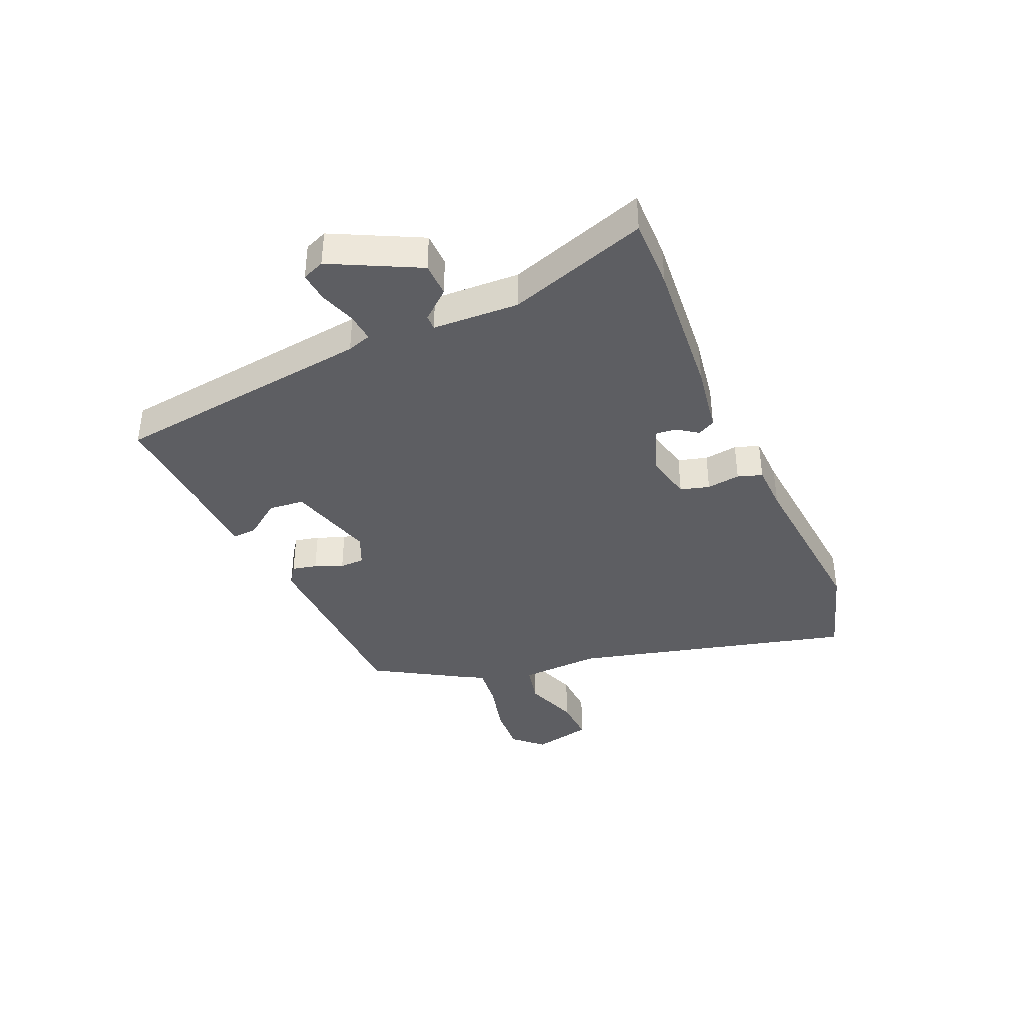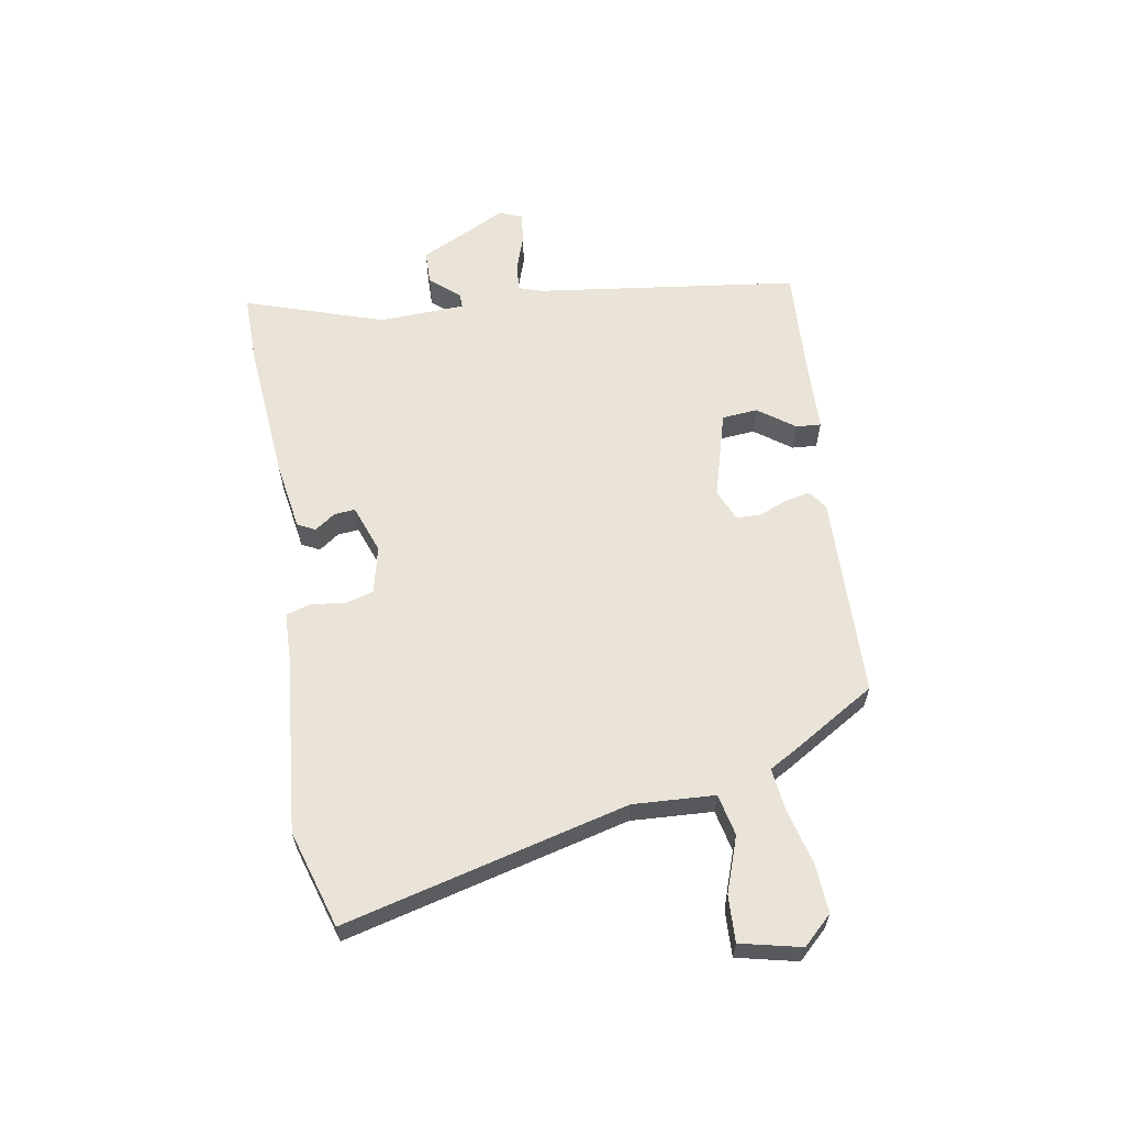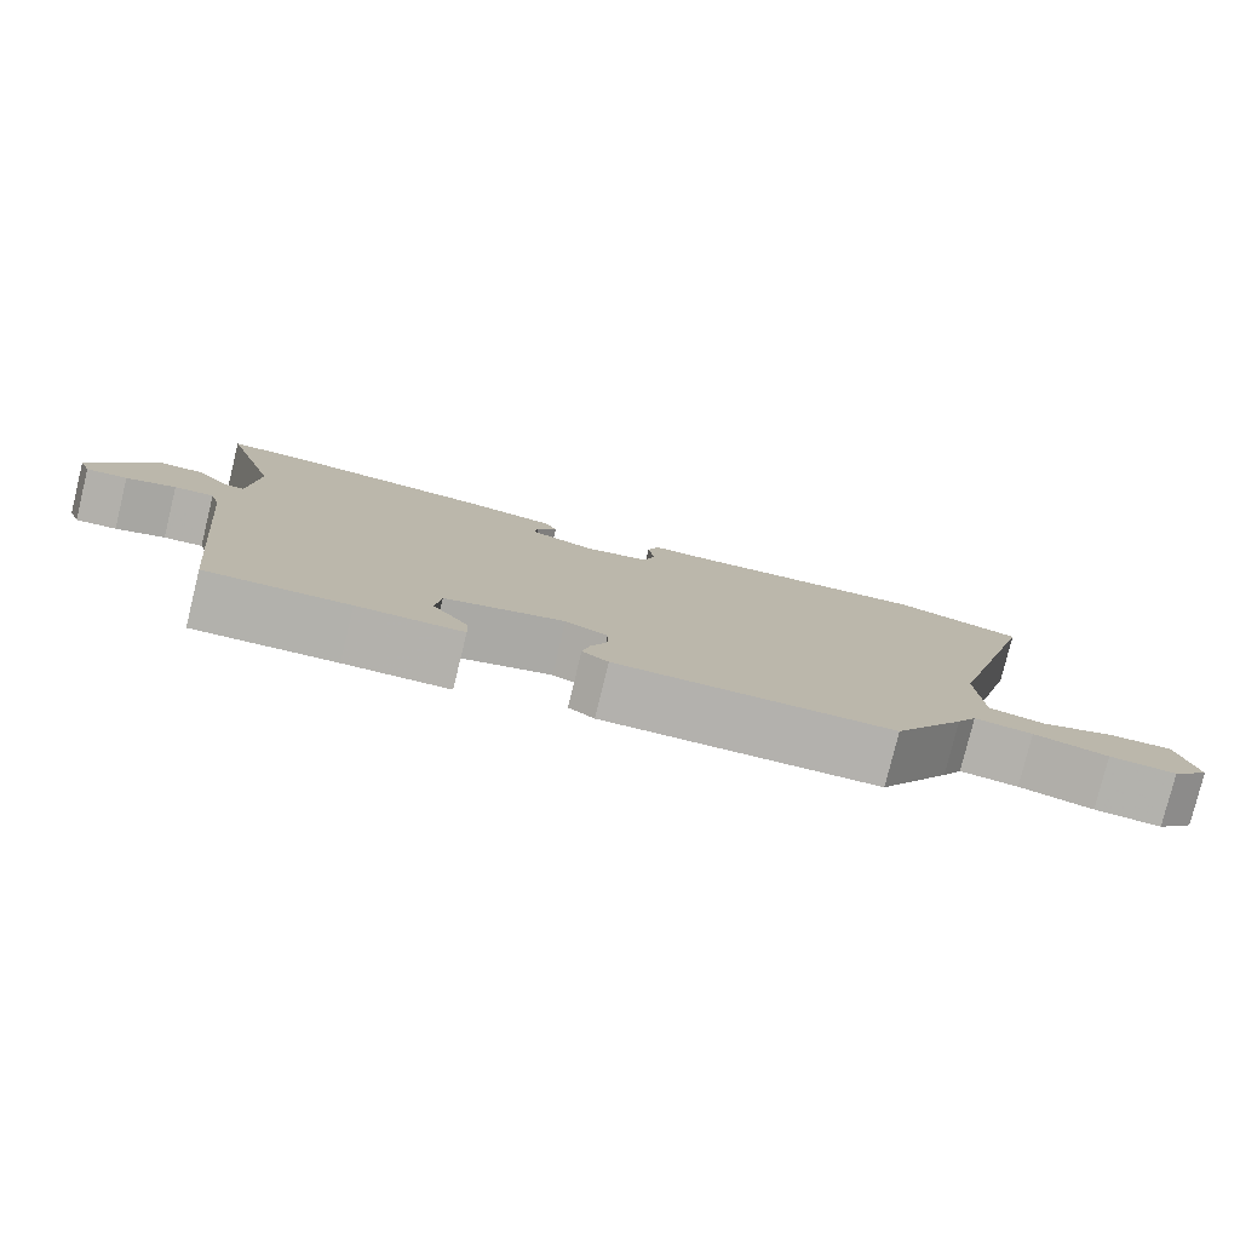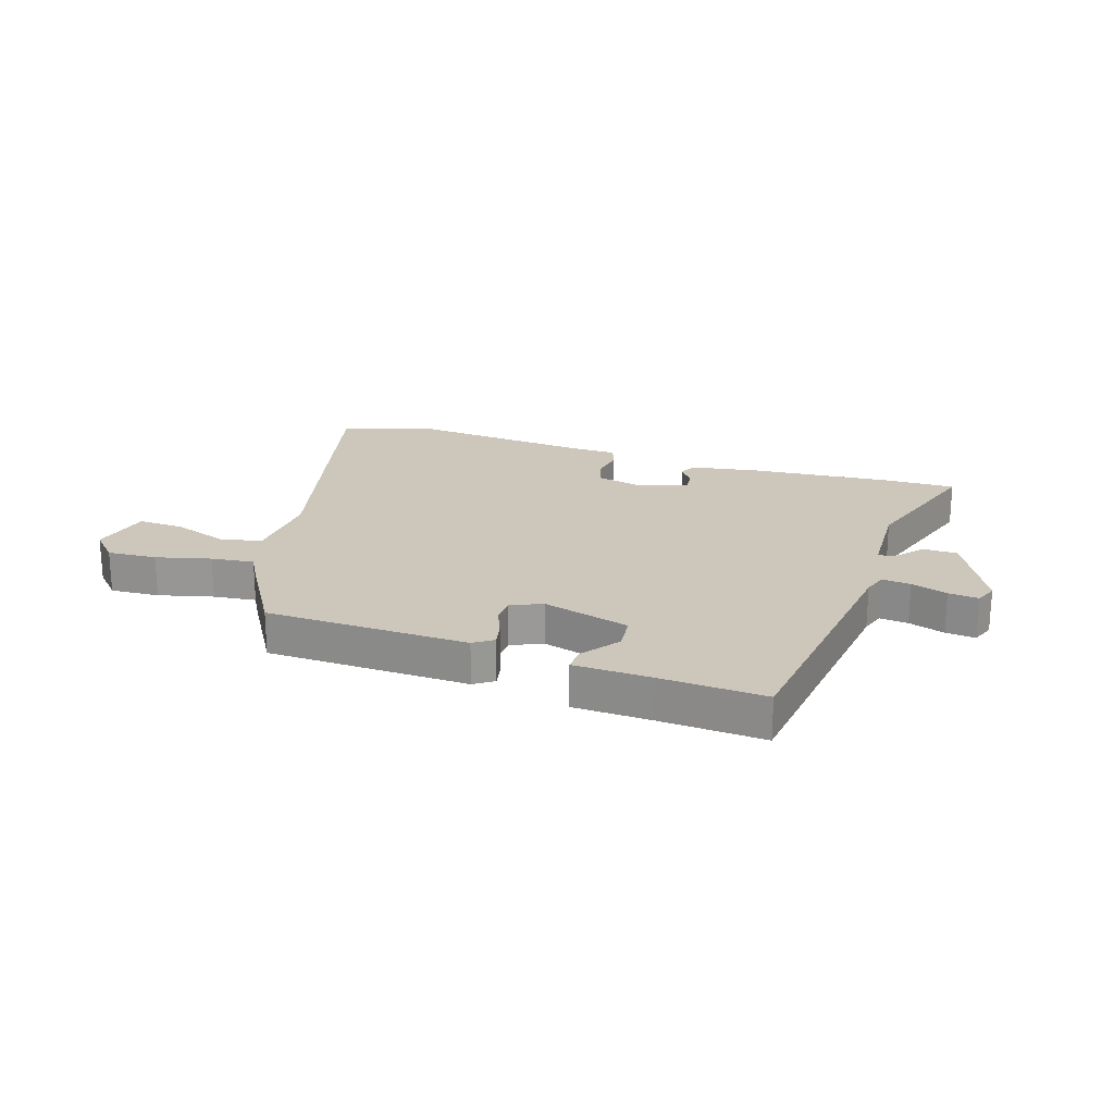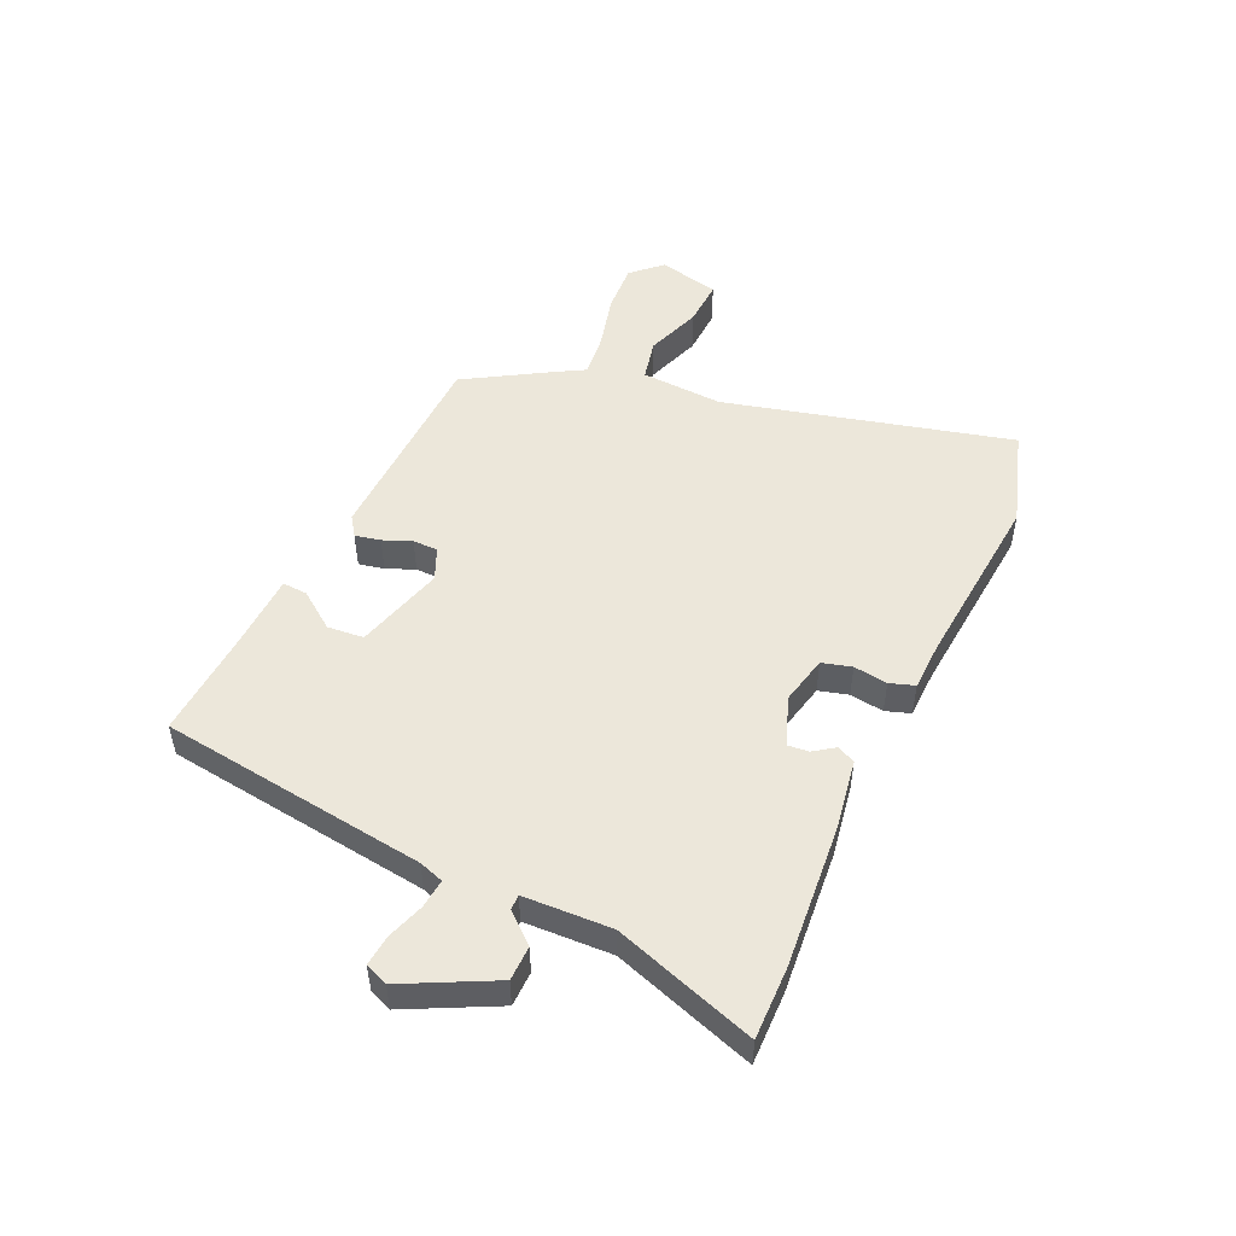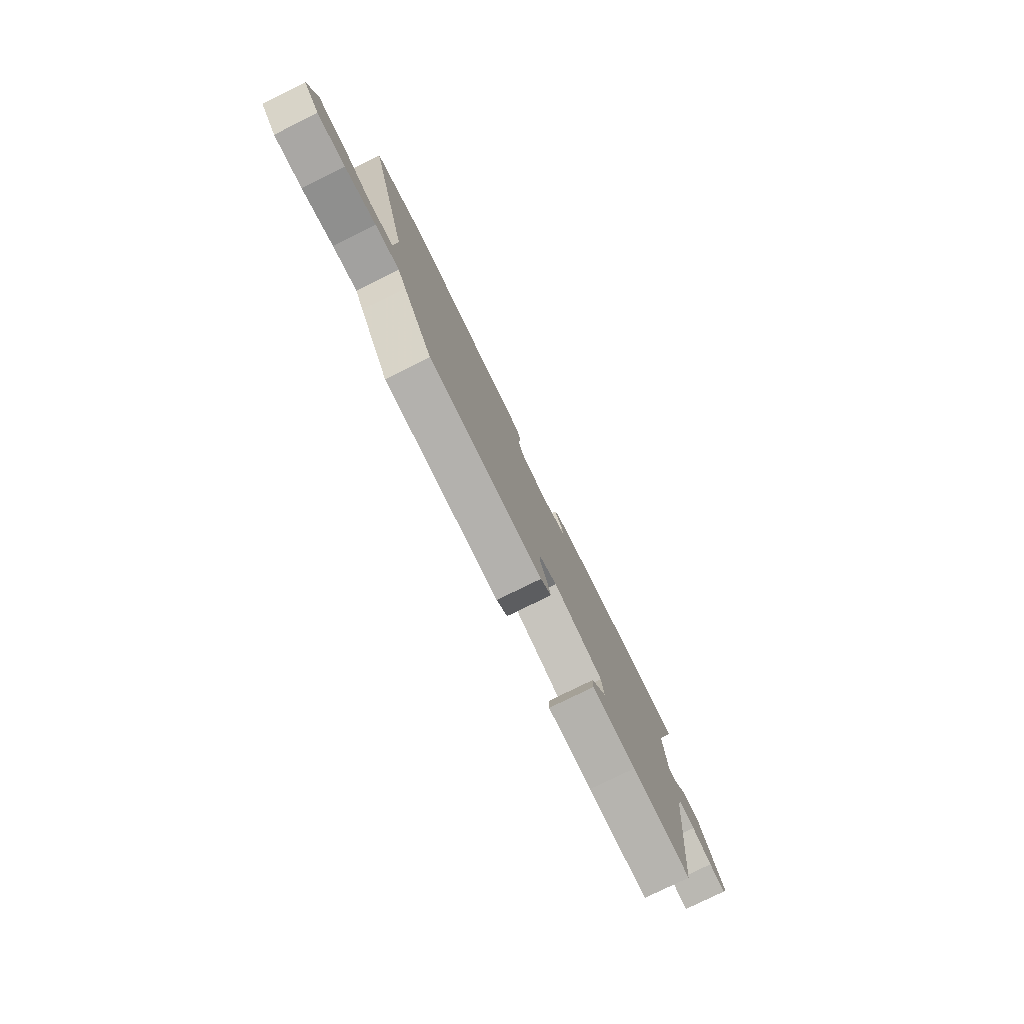
<metadata>
{"format":"obj","ext":"obj","renderer":"f3d","projection":"perspective","resolution":1024,"background":"white","views":[{"elev":-38.3,"azim":-65.4,"up":"+Y"},{"elev":60.8,"azim":81.5,"up":"+Y"},{"elev":-79.2,"azim":-13.8,"up":"+Z"},{"elev":21.5,"azim":-160.8,"up":"+Y"},{"elev":50.5,"azim":-64.3,"up":"+Y"},{"elev":-78.8,"azim":116.2,"up":"+Z"}]}
</metadata>
<code>
v -0.574 0.07 0.502
v -0.451 0.07 0.498
v -0.209 0.07 0.473
v -0.088 0.07 0.451
v -0.073 0.07 0.42
v -0.099 0.07 0.385
v -0.103 0.07 0.349
v -0.02 0.07 0.317
v 0.063 0.07 0.334
v 0.078 0.07 0.384
v 0.071 0.07 0.442
v 0.086 0.07 0.484
v 0.169 0.07 0.485
v 0.478 0.07 0.507
v 0.644 0.07 0.452
v 0.51 0.07 -0.034
v 0.515 0.07 -0.175
v 0.586 0.07 -0.192
v 0.682 0.07 -0.16
v 0.762 0.07 -0.158
v 0.784 0.07 -0.263
v 0.736 0.07 -0.312
v 0.651 0.07 -0.305
v 0.557 0.07 -0.279
v 0.483 0.07 -0.269
v 0.457 0.07 -0.313
v 0.365 0.07 -0.459
v 0.013 0.07 -0.462
v -0.02 0.07 -0.438
v -0.01 0.07 -0.395
v 0.011 0.07 -0.347
v 0.011 0.07 -0.304
v -0.043 0.07 -0.279
v -0.196 0.07 -0.319
v -0.203 0.07 -0.381
v -0.158 0.07 -0.445
v -0.156 0.07 -0.488
v -0.29 0.07 -0.49
v -0.471 0.07 -0.497
v -0.521 0.07 -0.04
v -0.534 0.07 0.002
v -0.584 0.07 -0.002
v -0.647 0.07 -0.022
v -0.699 0.07 -0.026
v -0.714 0.07 0.013
v -0.635 0.07 0.163
v -0.576 0.07 0.163
v -0.534 0.07 0.112
v -0.508 0.07 0.111
v -0.499 0.07 0.26
v -0.574 0 0.502
v -0.451 0 0.498
v -0.209 0 0.473
v -0.088 0 0.451
v -0.073 0 0.42
v -0.099 0 0.385
v -0.103 0 0.349
v -0.02 0 0.317
v 0.063 0 0.334
v 0.078 0 0.384
v 0.071 0 0.442
v 0.086 0 0.484
v 0.169 0 0.485
v 0.478 0 0.507
v 0.644 0 0.452
v 0.51 0 -0.034
v 0.515 0 -0.175
v 0.586 0 -0.192
v 0.682 0 -0.16
v 0.762 0 -0.158
v 0.784 0 -0.263
v 0.736 0 -0.312
v 0.651 0 -0.305
v 0.557 0 -0.279
v 0.483 0 -0.269
v 0.457 0 -0.313
v 0.365 0 -0.459
v 0.013 0 -0.462
v -0.02 0 -0.438
v -0.01 0 -0.395
v 0.011 0 -0.347
v 0.011 0 -0.304
v -0.043 0 -0.279
v -0.196 0 -0.319
v -0.203 0 -0.381
v -0.158 0 -0.445
v -0.156 0 -0.488
v -0.29 0 -0.49
v -0.471 0 -0.497
v -0.521 0 -0.04
v -0.534 0 0.002
v -0.584 0 -0.002
v -0.647 0 -0.022
v -0.699 0 -0.026
v -0.714 0 0.013
v -0.635 0 0.163
v -0.576 0 0.163
v -0.534 0 0.112
v -0.508 0 0.111
v -0.499 0 0.26
f 46 47 48
f 45 46 48
f 44 45 48
f 43 44 48
f 42 43 48
f 41 42 48 49
f 40 41 49
f 38 39 40 49
f 35 36 37 38
f 38 49 50
f 35 38 50
f 34 35 50
f 29 30 31
f 28 29 31
f 27 28 31
f 26 27 31
f 25 26 31
f 25 31 32
f 22 23 24
f 21 22 24
f 20 21 24
f 19 20 24
f 18 19 24
f 17 18 24 25
f 25 32 33
f 17 25 33
f 16 17 33
f 16 33 34
f 15 16 34
f 14 15 34
f 13 14 34
f 4 5 6
f 3 4 6
f 2 3 6
f 1 2 6
f 50 1 6
f 50 6 7
f 34 50 7 8
f 10 11 12 13
f 9 10 13
f 9 13 34
f 8 9 34
f 98 97 96
f 98 96 95
f 98 95 94
f 98 94 93
f 98 93 92
f 99 98 92 91
f 99 91 90
f 99 90 89 88
f 88 87 86 85
f 100 99 88
f 100 88 85
f 100 85 84
f 81 80 79
f 81 79 78
f 81 78 77
f 81 77 76
f 81 76 75
f 82 81 75
f 74 73 72
f 74 72 71
f 74 71 70
f 74 70 69
f 74 69 68
f 75 74 68 67
f 83 82 75
f 83 75 67
f 83 67 66
f 84 83 66
f 84 66 65
f 84 65 64
f 84 64 63
f 56 55 54
f 56 54 53
f 56 53 52
f 56 52 51
f 56 51 100
f 57 56 100
f 58 57 100 84
f 63 62 61 60
f 63 60 59
f 84 63 59
f 84 59 58
f 1 51 52 2
f 2 52 53 3
f 3 53 54 4
f 4 54 55 5
f 5 55 56 6
f 6 56 57 7
f 7 57 58 8
f 8 58 59 9
f 9 59 60 10
f 10 60 61 11
f 11 61 62 12
f 12 62 63 13
f 13 63 64 14
f 14 64 65 15
f 15 65 66 16
f 16 66 67 17
f 17 67 68 18
f 18 68 69 19
f 19 69 70 20
f 20 70 71 21
f 21 71 72 22
f 22 72 73 23
f 23 73 74 24
f 24 74 75 25
f 25 75 76 26
f 26 76 77 27
f 27 77 78 28
f 28 78 79 29
f 29 79 80 30
f 30 80 81 31
f 31 81 82 32
f 32 82 83 33
f 33 83 84 34
f 34 84 85 35
f 35 85 86 36
f 36 86 87 37
f 37 87 88 38
f 38 88 89 39
f 39 89 90 40
f 40 90 91 41
f 41 91 92 42
f 42 92 93 43
f 43 93 94 44
f 44 94 95 45
f 45 95 96 46
f 46 96 97 47
f 47 97 98 48
f 48 98 99 49
f 49 99 100 50
f 50 100 51 1

</code>
